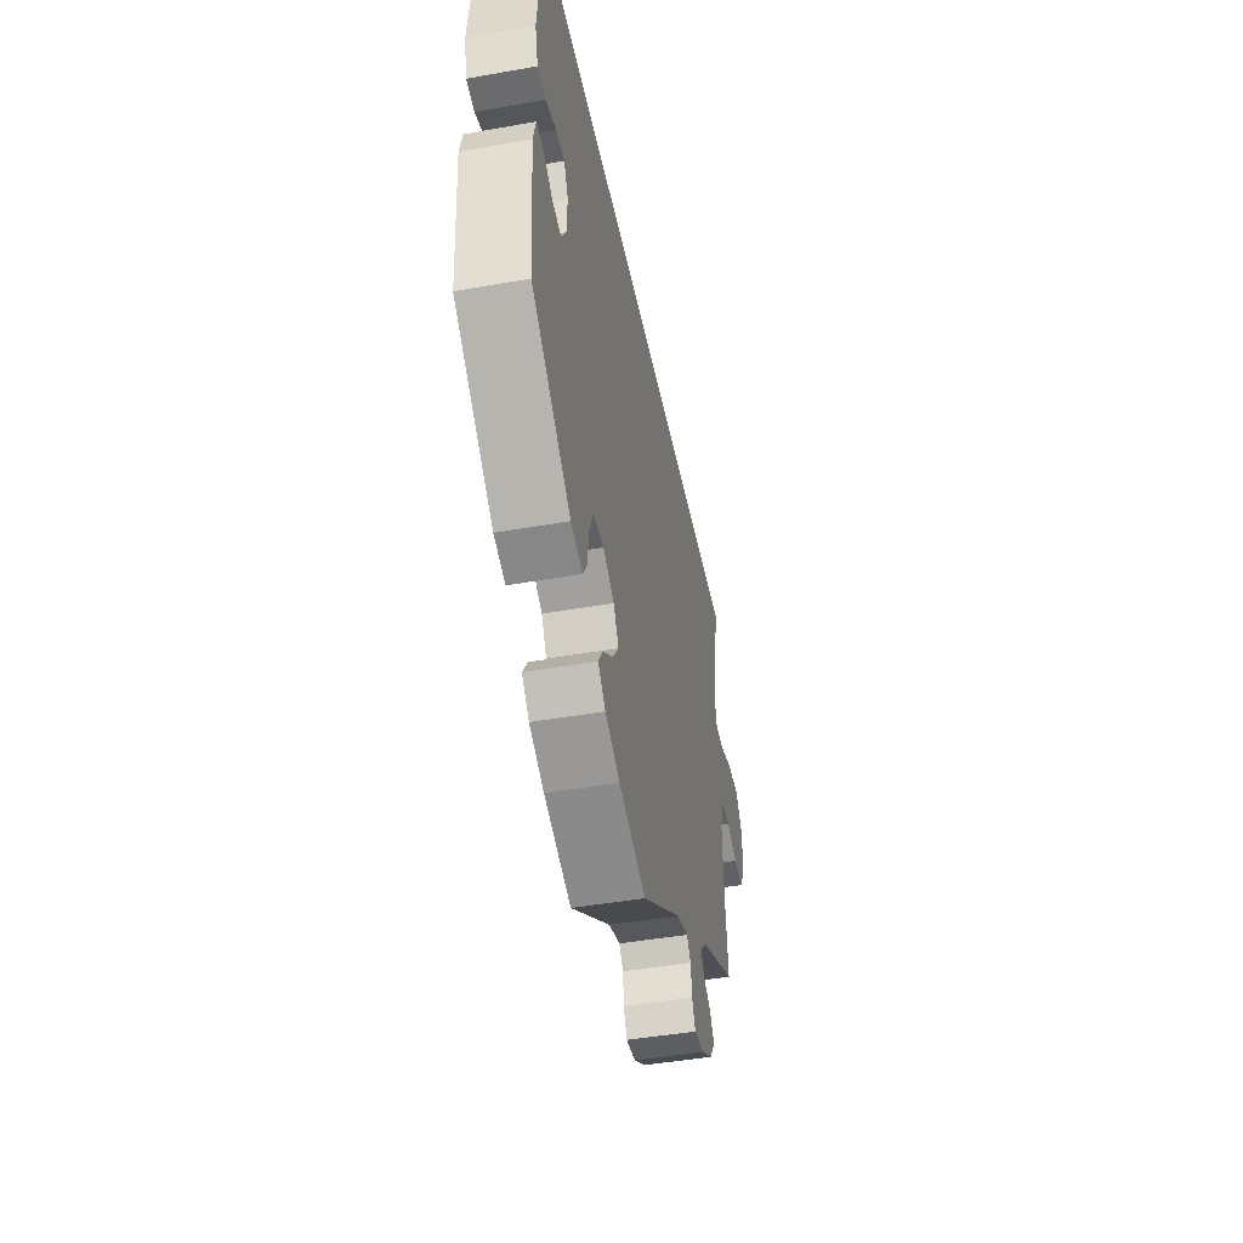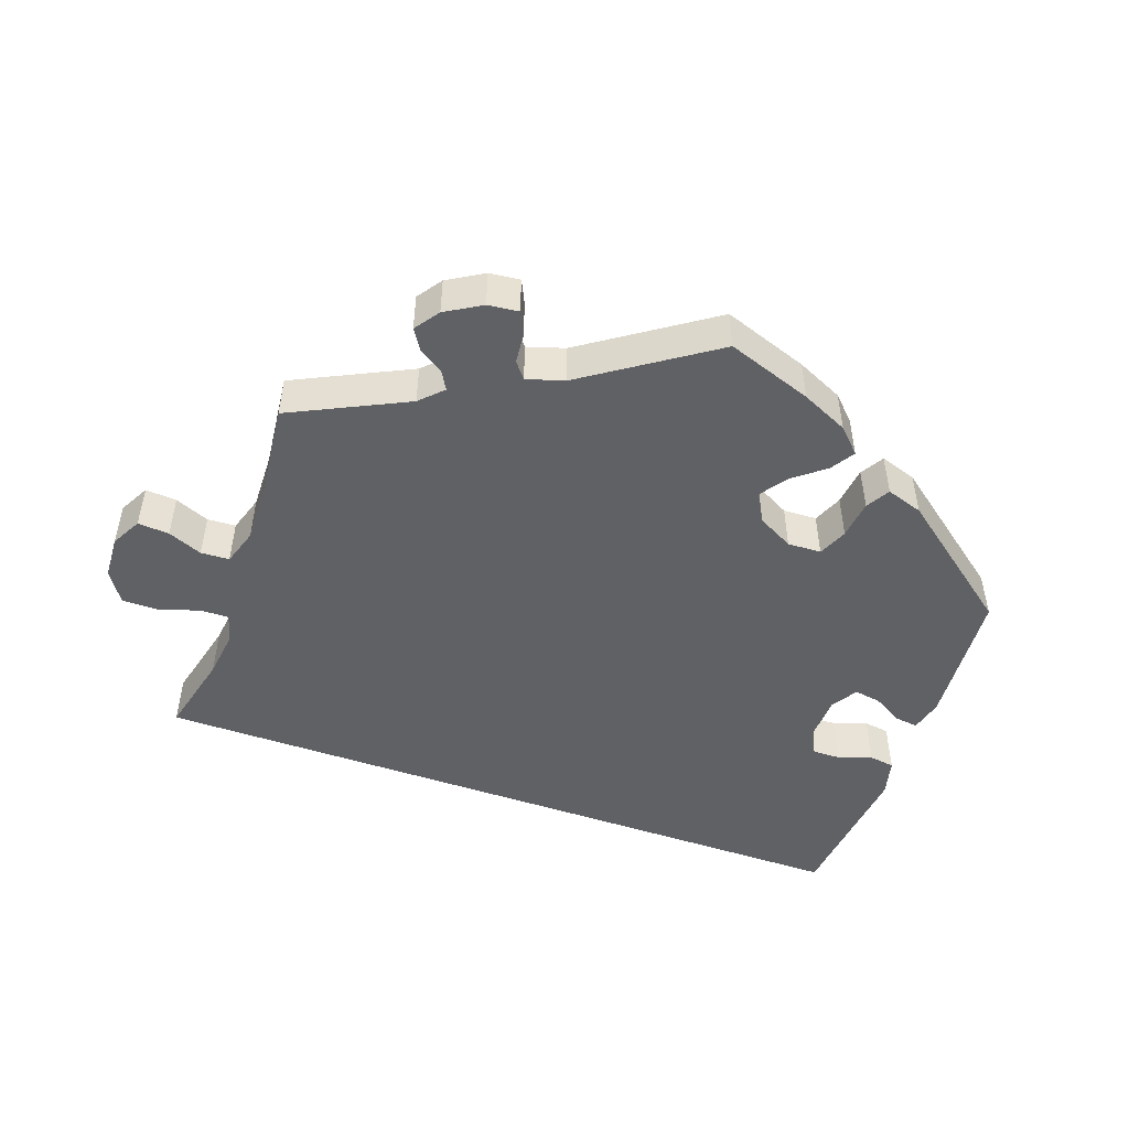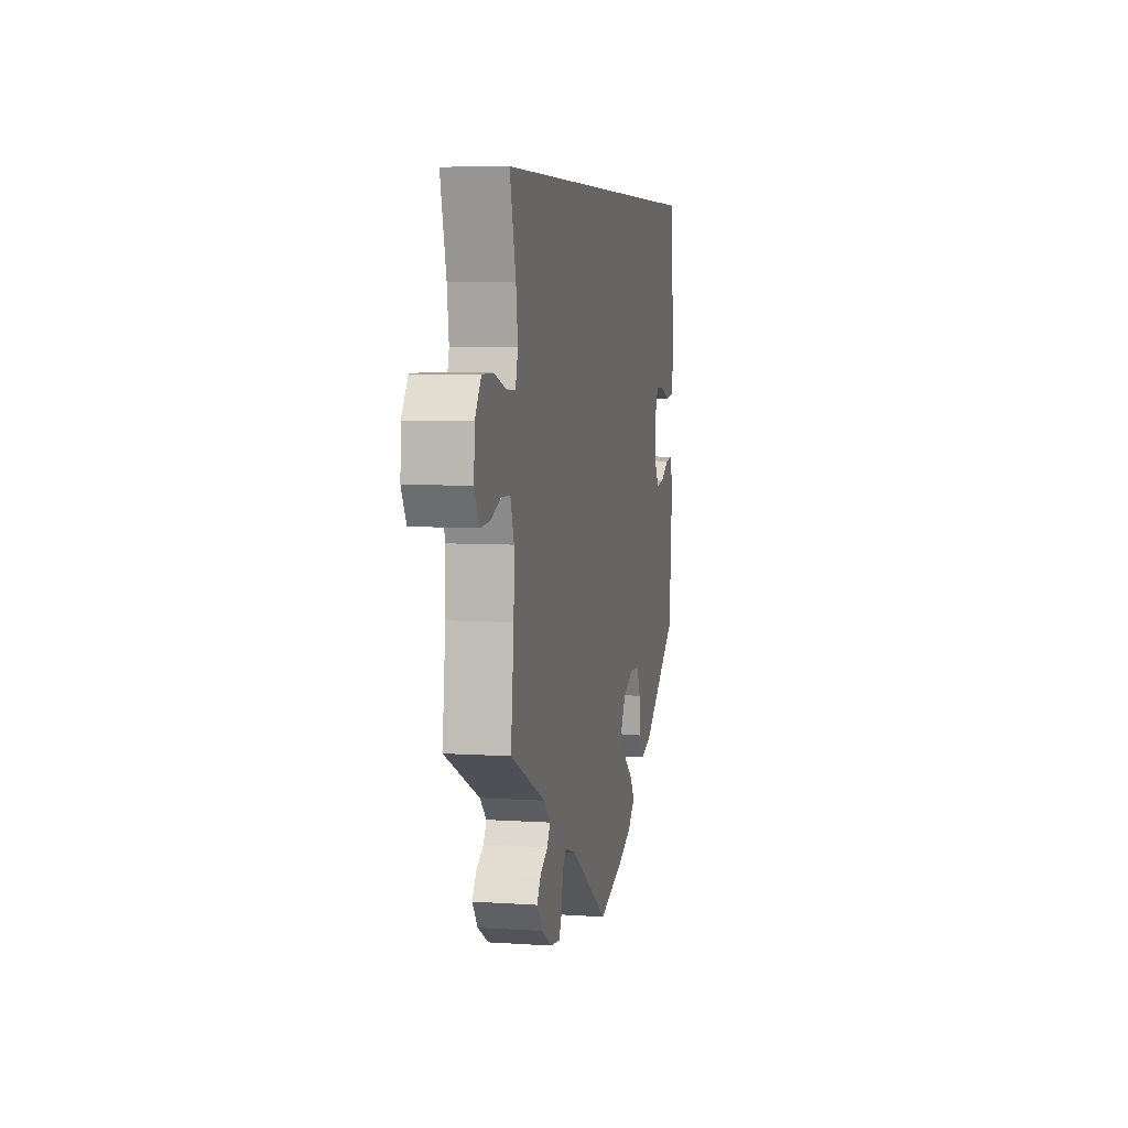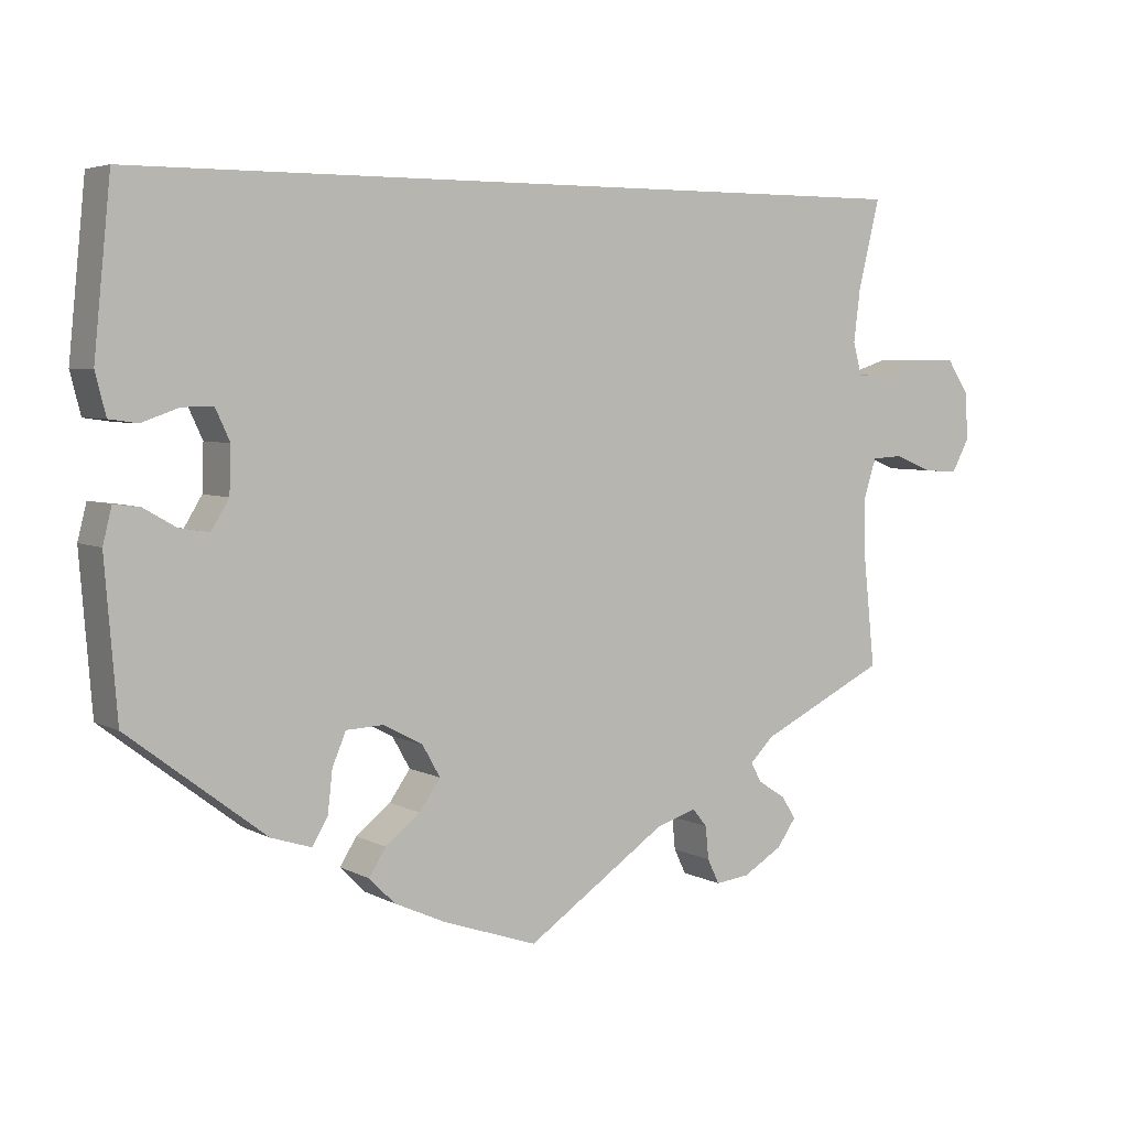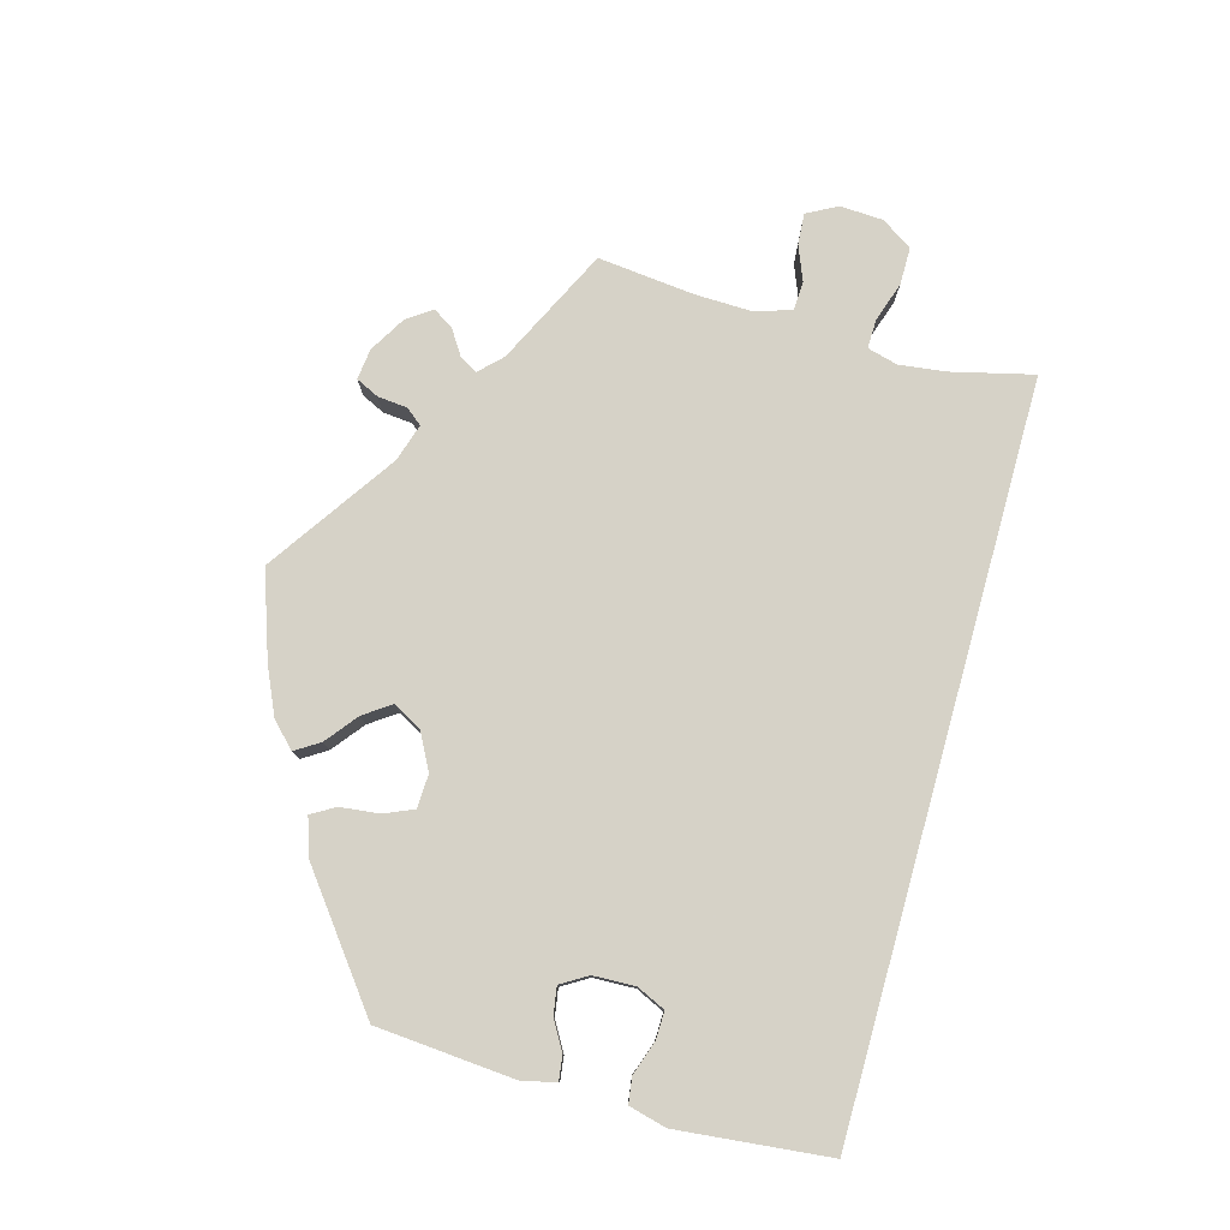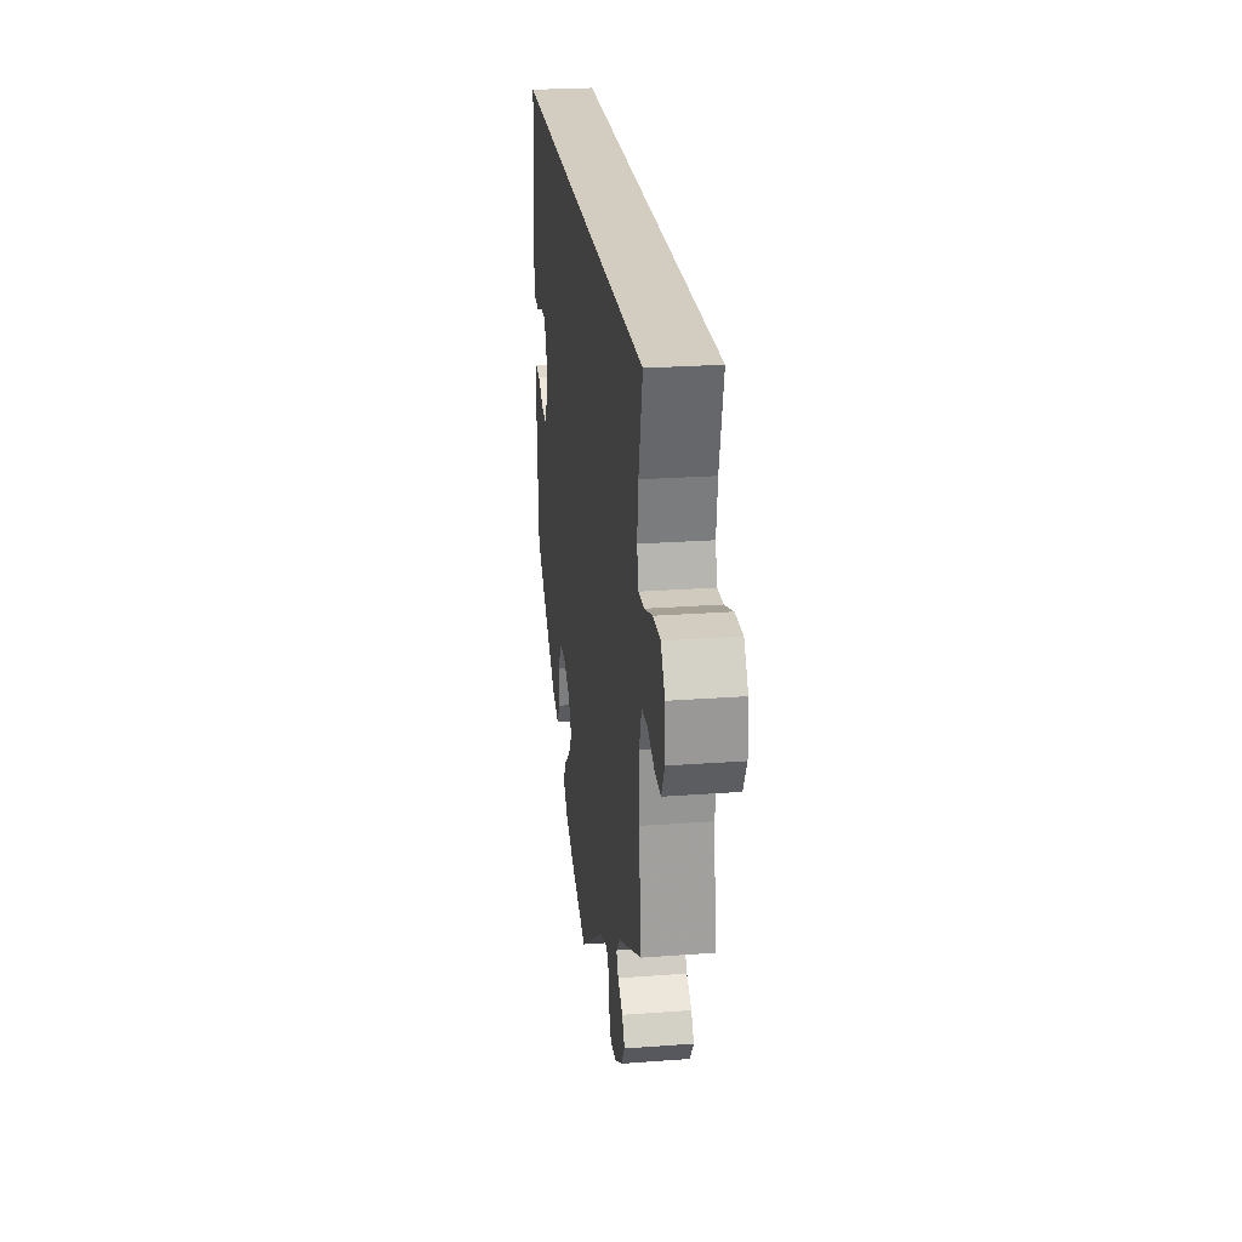
<metadata>
{"format":"obj","ext":"obj","renderer":"f3d","projection":"perspective","resolution":1024,"background":"white","views":[{"elev":-45.4,"azim":-78.5,"up":"+Z"},{"elev":-48.9,"azim":160.2,"up":"+Y"},{"elev":6.2,"azim":101.5,"up":"+Z"},{"elev":4.8,"azim":-32.4,"up":"+Z"},{"elev":78.5,"azim":-74.4,"up":"+Y"},{"elev":24.6,"azim":83.0,"up":"+Z"}]}
</metadata>
<code>
v 0.5 0.07 0.289
v 0.473 0.07 0.178
v 0.465 0.07 0.114
v 0.476 0.07 0.073
v 0.515 0.07 0.074
v 0.57 0.07 0.092
v 0.62 0.07 0.092
v 0.648 0.07 0.05
v 0.651 0.07 -0.009
v 0.629 0.07 -0.05
v 0.586 0.07 -0.047
v 0.539 0.07 -0.028
v 0.5 0.07 -0.03
v 0.484 0.07 -0.08
v 0.486 0.07 -0.157
v 0.5 0.07 -0.289
v 0.342 0.07 -0.366
v 0.312 0.07 -0.396
v 0.326 0.07 -0.42
v 0.36 0.07 -0.442
v 0.378 0.07 -0.47
v 0.354 0.07 -0.504
v 0.305 0.07 -0.533
v 0.263 0.07 -0.538
v 0.248 0.07 -0.507
v 0.244 0.07 -0.466
v 0.226 0.07 -0.444
v 0.175 0.07 -0.46
v 0.001 0.07 -0.578
v -0.116 0.07 -0.538
v -0.18 0.07 -0.509
v -0.212 0.07 -0.477
v -0.191 0.07 -0.444
v -0.148 0.07 -0.41
v -0.122 0.07 -0.373
v -0.144 0.07 -0.334
v -0.193 0.07 -0.308
v -0.239 0.07 -0.31
v -0.256 0.07 -0.35
v -0.262 0.07 -0.403
v -0.281 0.07 -0.435
v -0.331 0.07 -0.419
v -0.501 0.07 -0.289
v -0.516 0.07 -0.099
v -0.505 0.07 -0.055
v -0.473 0.07 -0.059
v -0.433 0.07 -0.082
v -0.396 0.07 -0.088
v -0.374 0.07 -0.052
v -0.372 0.07 0.005
v -0.39 0.07 0.044
v -0.428 0.07 0.043
v -0.474 0.07 0.027
v -0.509 0.07 0.032
v -0.522 0.07 0.083
v -0.501 0.07 0.289
v 0.5 0 0.289
v 0.473 0 0.178
v 0.465 0 0.114
v 0.476 0 0.073
v 0.515 0 0.074
v 0.57 0 0.092
v 0.62 0 0.092
v 0.648 0 0.05
v 0.651 0 -0.009
v 0.629 0 -0.05
v 0.586 0 -0.047
v 0.539 0 -0.028
v 0.5 0 -0.03
v 0.484 0 -0.08
v 0.486 0 -0.157
v 0.5 0 -0.289
v 0.342 0 -0.366
v 0.312 0 -0.396
v 0.326 0 -0.42
v 0.36 0 -0.442
v 0.378 0 -0.47
v 0.354 0 -0.504
v 0.305 0 -0.533
v 0.263 0 -0.538
v 0.248 0 -0.507
v 0.244 0 -0.466
v 0.226 0 -0.444
v 0.175 0 -0.46
v 0.001 0 -0.578
v -0.116 0 -0.538
v -0.18 0 -0.509
v -0.212 0 -0.477
v -0.191 0 -0.444
v -0.148 0 -0.41
v -0.122 0 -0.373
v -0.144 0 -0.334
v -0.193 0 -0.308
v -0.239 0 -0.31
v -0.256 0 -0.35
v -0.262 0 -0.403
v -0.281 0 -0.435
v -0.331 0 -0.419
v -0.501 0 -0.289
v -0.516 0 -0.099
v -0.505 0 -0.055
v -0.473 0 -0.059
v -0.433 0 -0.082
v -0.396 0 -0.088
v -0.374 0 -0.052
v -0.372 0 0.005
v -0.39 0 0.044
v -0.428 0 0.043
v -0.474 0 0.027
v -0.509 0 0.032
v -0.522 0 0.083
v -0.501 0 0.289
f 55 56 1 2
f 52 53 54 55
f 51 52 55 2
f 50 51 2 3
f 49 50 3 4
f 48 49 4 5
f 44 45 46 47
f 44 47 48
f 43 44 48
f 39 40 41 42
f 38 39 42 43
f 37 38 43 48
f 31 32 33 34
f 31 34 35
f 28 29 30 31
f 27 28 31 35
f 23 24 25 26
f 23 26 27
f 22 23 27
f 19 20 21 22
f 18 19 22 27
f 17 18 27 35
f 15 16 17 35
f 9 10 11 12
f 9 12 13
f 8 9 13
f 5 6 7 8
f 5 8 13
f 36 37 48 5
f 14 15 35 36
f 5 13 14 36
f 58 57 112 111
f 111 110 109 108
f 58 111 108 107
f 59 58 107 106
f 60 59 106 105
f 61 60 105 104
f 103 102 101 100
f 104 103 100
f 104 100 99
f 98 97 96 95
f 99 98 95 94
f 104 99 94 93
f 90 89 88 87
f 91 90 87
f 87 86 85 84
f 91 87 84 83
f 82 81 80 79
f 83 82 79
f 83 79 78
f 78 77 76 75
f 83 78 75 74
f 91 83 74 73
f 91 73 72 71
f 68 67 66 65
f 69 68 65
f 69 65 64
f 64 63 62 61
f 69 64 61
f 61 104 93 92
f 92 91 71 70
f 92 70 69 61
f 1 57 58 2
f 2 58 59 3
f 3 59 60 4
f 4 60 61 5
f 5 61 62 6
f 6 62 63 7
f 7 63 64 8
f 8 64 65 9
f 9 65 66 10
f 10 66 67 11
f 11 67 68 12
f 12 68 69 13
f 13 69 70 14
f 14 70 71 15
f 15 71 72 16
f 16 72 73 17
f 17 73 74 18
f 18 74 75 19
f 19 75 76 20
f 20 76 77 21
f 21 77 78 22
f 22 78 79 23
f 23 79 80 24
f 24 80 81 25
f 25 81 82 26
f 26 82 83 27
f 27 83 84 28
f 28 84 85 29
f 29 85 86 30
f 30 86 87 31
f 31 87 88 32
f 32 88 89 33
f 33 89 90 34
f 34 90 91 35
f 35 91 92 36
f 36 92 93 37
f 37 93 94 38
f 38 94 95 39
f 39 95 96 40
f 40 96 97 41
f 41 97 98 42
f 42 98 99 43
f 43 99 100 44
f 44 100 101 45
f 45 101 102 46
f 46 102 103 47
f 47 103 104 48
f 48 104 105 49
f 49 105 106 50
f 50 106 107 51
f 51 107 108 52
f 52 108 109 53
f 53 109 110 54
f 54 110 111 55
f 55 111 112 56
f 56 112 57 1

</code>
